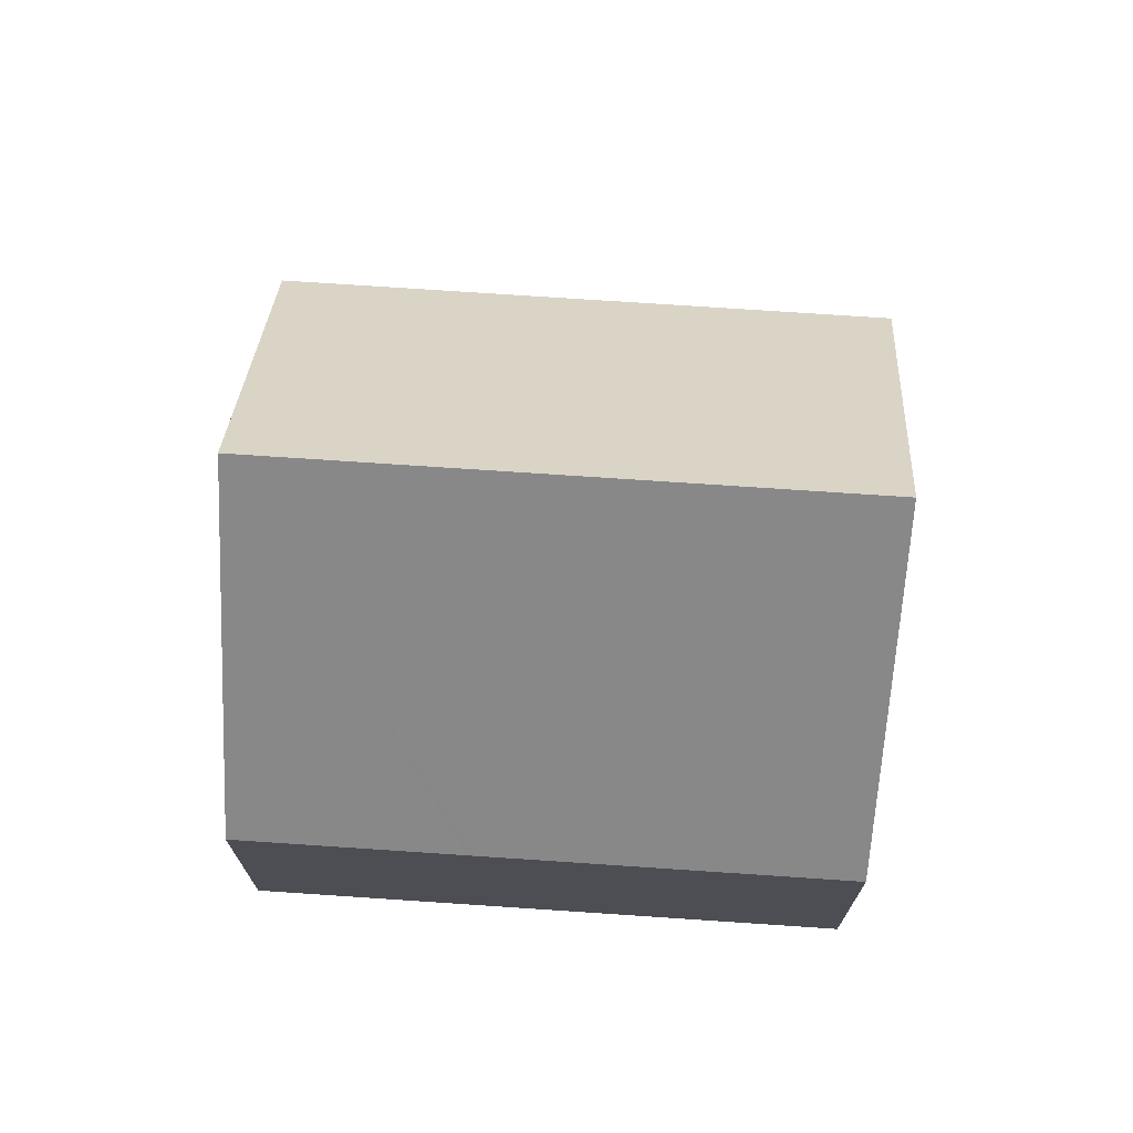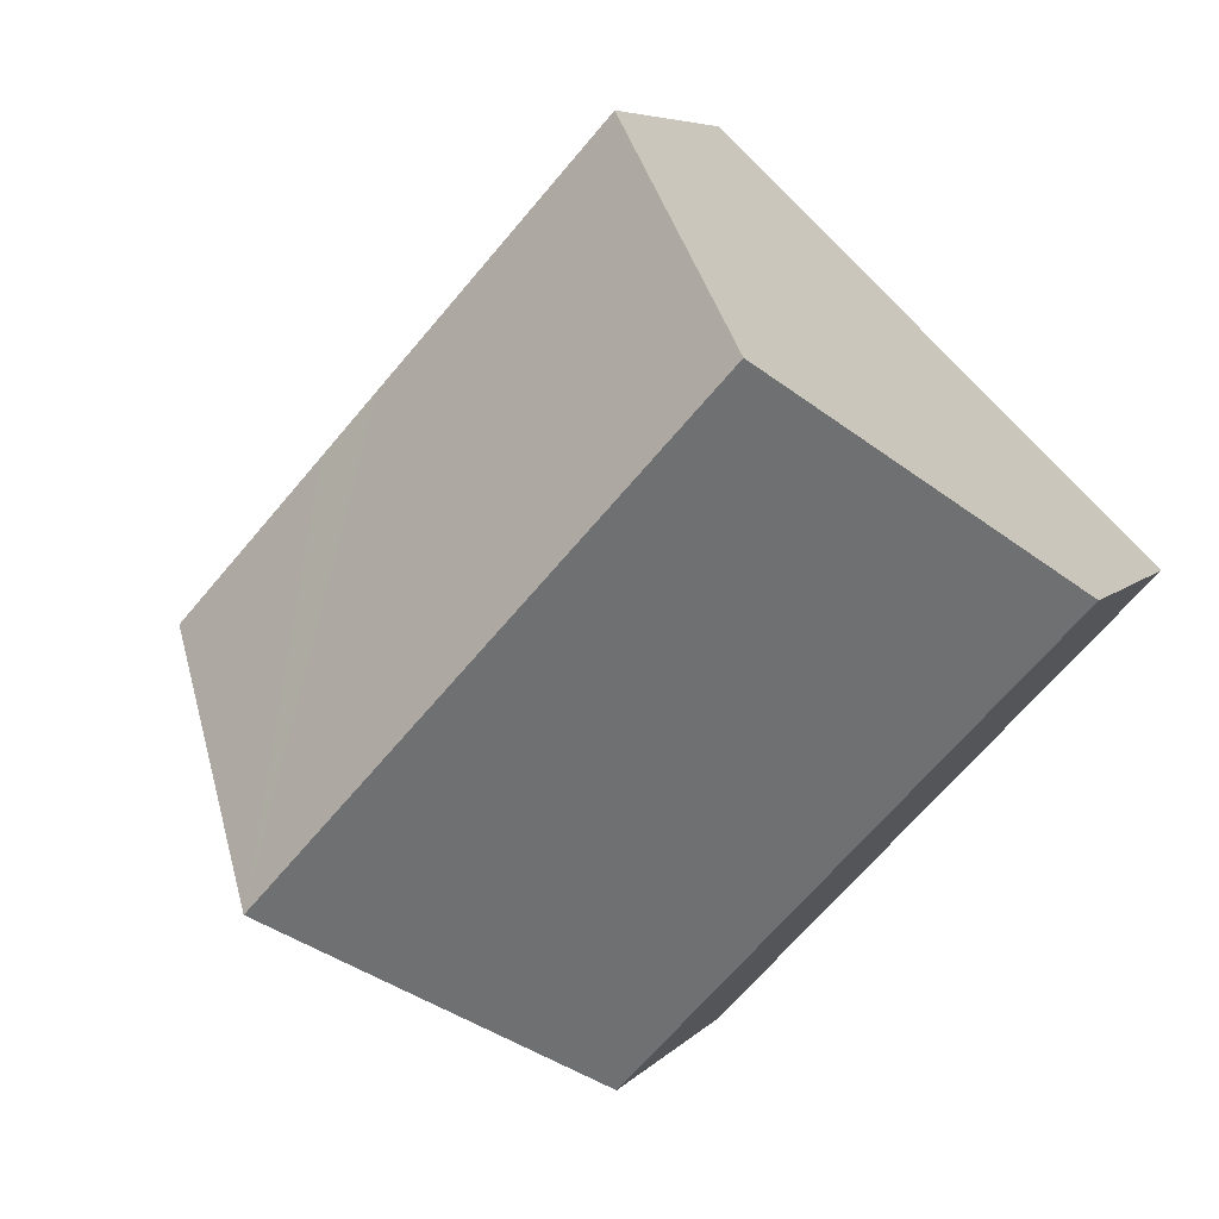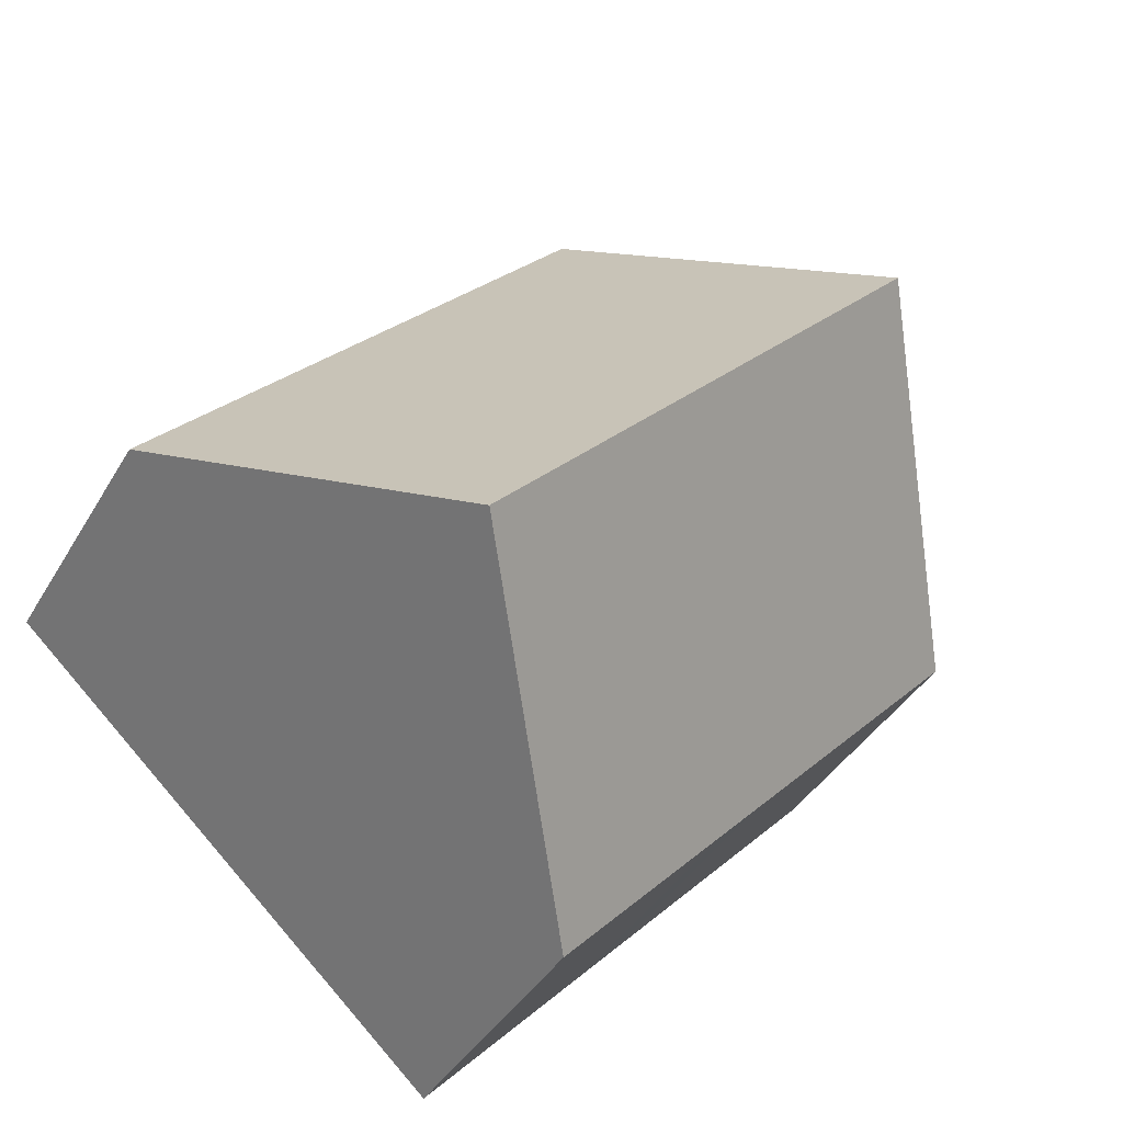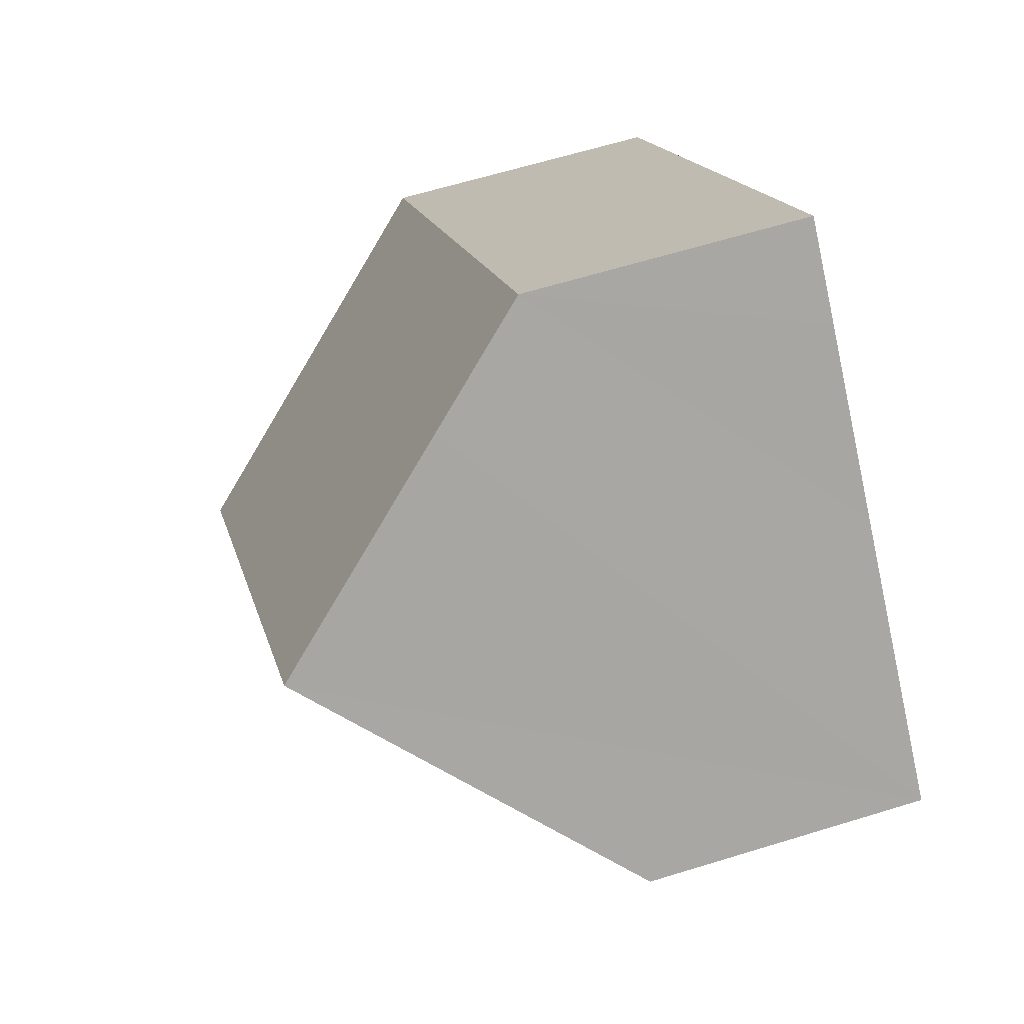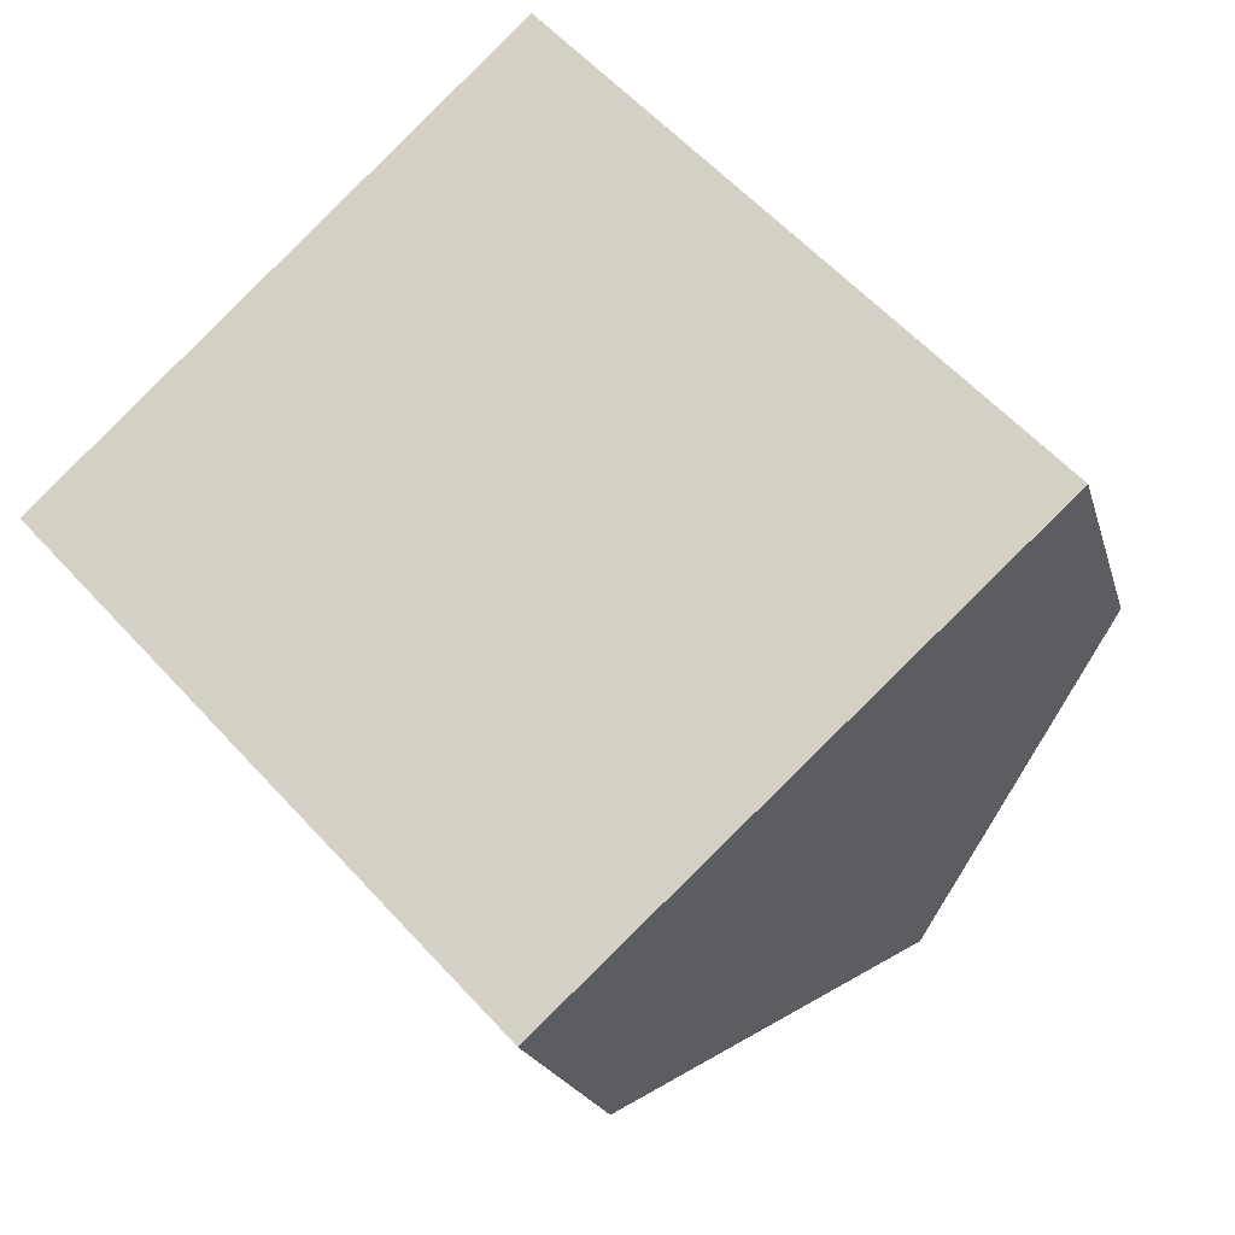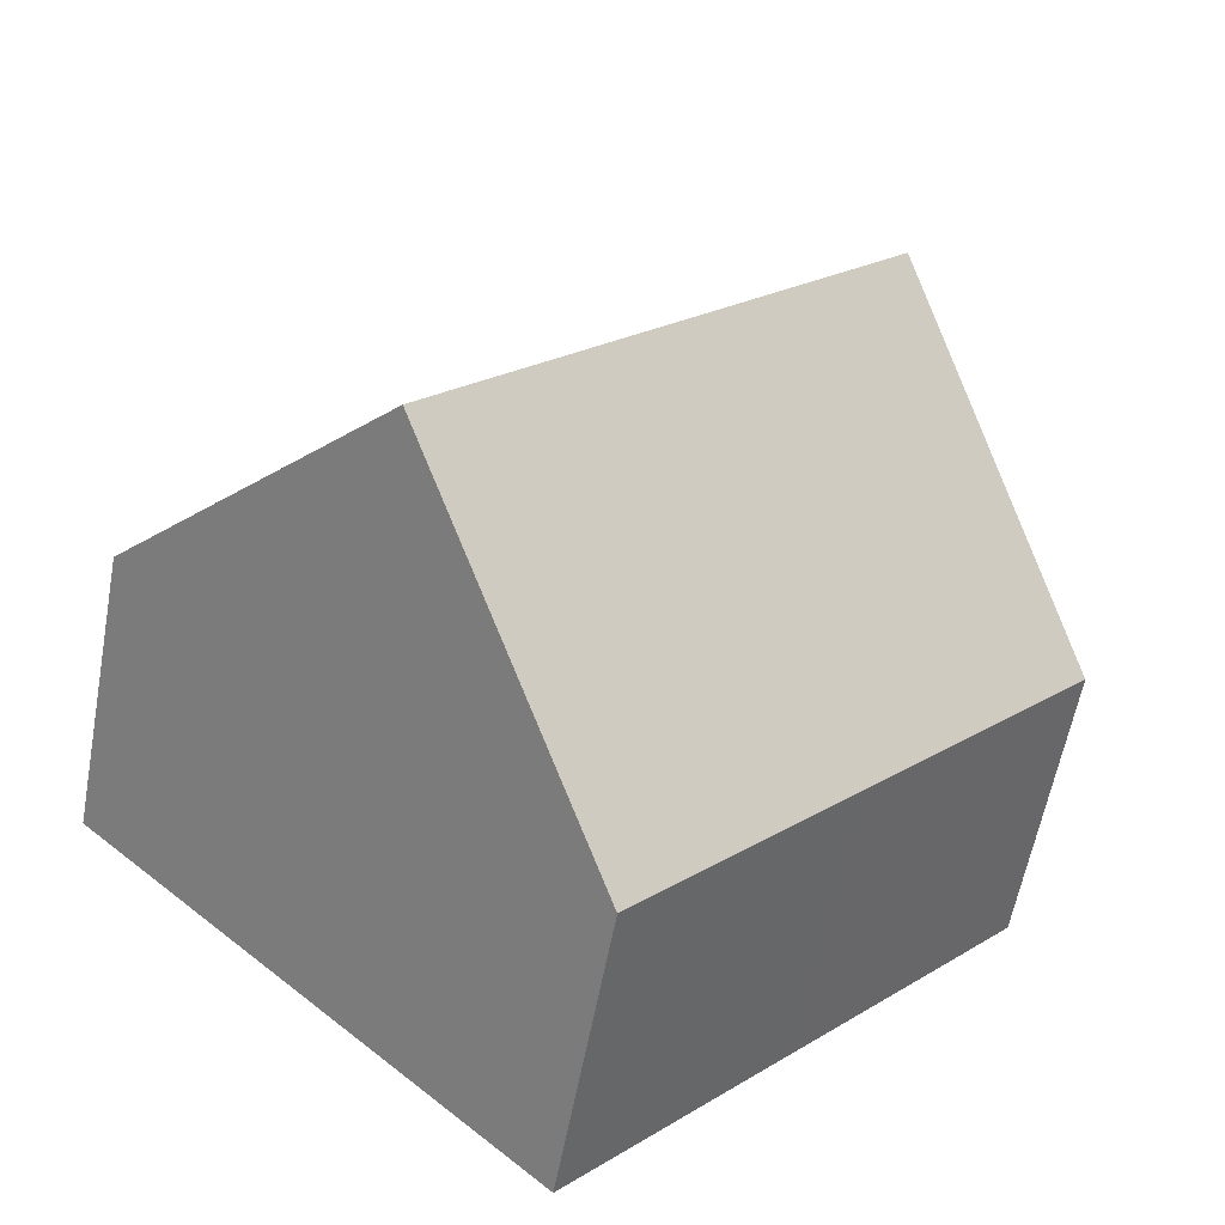
<metadata>
{"format":"obj","ext":"obj","renderer":"f3d","projection":"perspective","resolution":1024,"background":"white","views":[{"elev":72.7,"azim":-129.2,"up":"+Y"},{"elev":6.2,"azim":-159.1,"up":"+Z"},{"elev":-39.6,"azim":152.5,"up":"+Z"},{"elev":63.3,"azim":-107.3,"up":"+Z"},{"elev":-19.8,"azim":13.9,"up":"+Z"},{"elev":-59.4,"azim":169.5,"up":"+Z"}]}
</metadata>
<code>
v  7.838 8.258 -8.393
v  19.03 16.82 -7.554
v  12.59 8.255 -13.49
v  7.663 8.258 -8.206
v  6.656 8.259 -7.127
v  6.309 8.259 -6.756
v  0 8.262 5.059e-16
v  6.325 16.82 6.044
v  12.69 8.259 12.05
v  10.43 11.26 9.97
v  12.65 8.259 12.09
v  19.39 8.258 4.884
v  21.06 8.259 3.092
v  25.47 8.259 -1.624
v  0 0 0
v  6.325 -3.701e-16 6.044
v  10.43 -6.105e-16 9.97
v  12.65 -7.403e-16 12.09
v  12.69 -7.378e-16 12.05
v  19.39 -2.991e-16 4.884
v  21.06 -1.893e-16 3.092
v  25.47 9.944e-17 -1.624
v  19.03 4.625e-16 -7.554
v  12.59 8.258e-16 -13.49
v  6.309 4.137e-16 -6.756
v  6.656 4.364e-16 -7.127
v  7.663 5.025e-16 -8.206
v  7.838 5.139e-16 -8.393
g defaultobject
f 1 2 3
f 2 1 4
f 2 4 5
f 2 5 6
f 2 6 7
f 2 7 8
f 9 10 11
f 10 9 8
f 8 9 12
f 8 12 2
f 2 12 13
f 2 13 14
f 15 8 7
f 8 15 10
f 10 15 16
f 10 16 11
f 11 16 17
f 11 17 18
f 18 9 11
f 9 18 12
f 12 18 19
f 12 19 20
f 12 20 13
f 13 20 14
f 14 20 21
f 14 21 22
f 22 2 14
f 2 22 3
f 3 22 23
f 3 23 24
f 6 15 7
f 15 6 25
f 25 6 5
f 25 5 26
f 26 5 4
f 26 4 27
f 27 4 1
f 27 1 28
f 28 1 3
f 28 3 24
f 23 28 24
f 28 23 22
f 28 22 27
f 27 22 26
f 26 22 21
f 26 21 25
f 25 21 15
f 15 21 20
f 15 20 19
f 15 19 16
f 16 19 17
f 17 19 18

</code>
